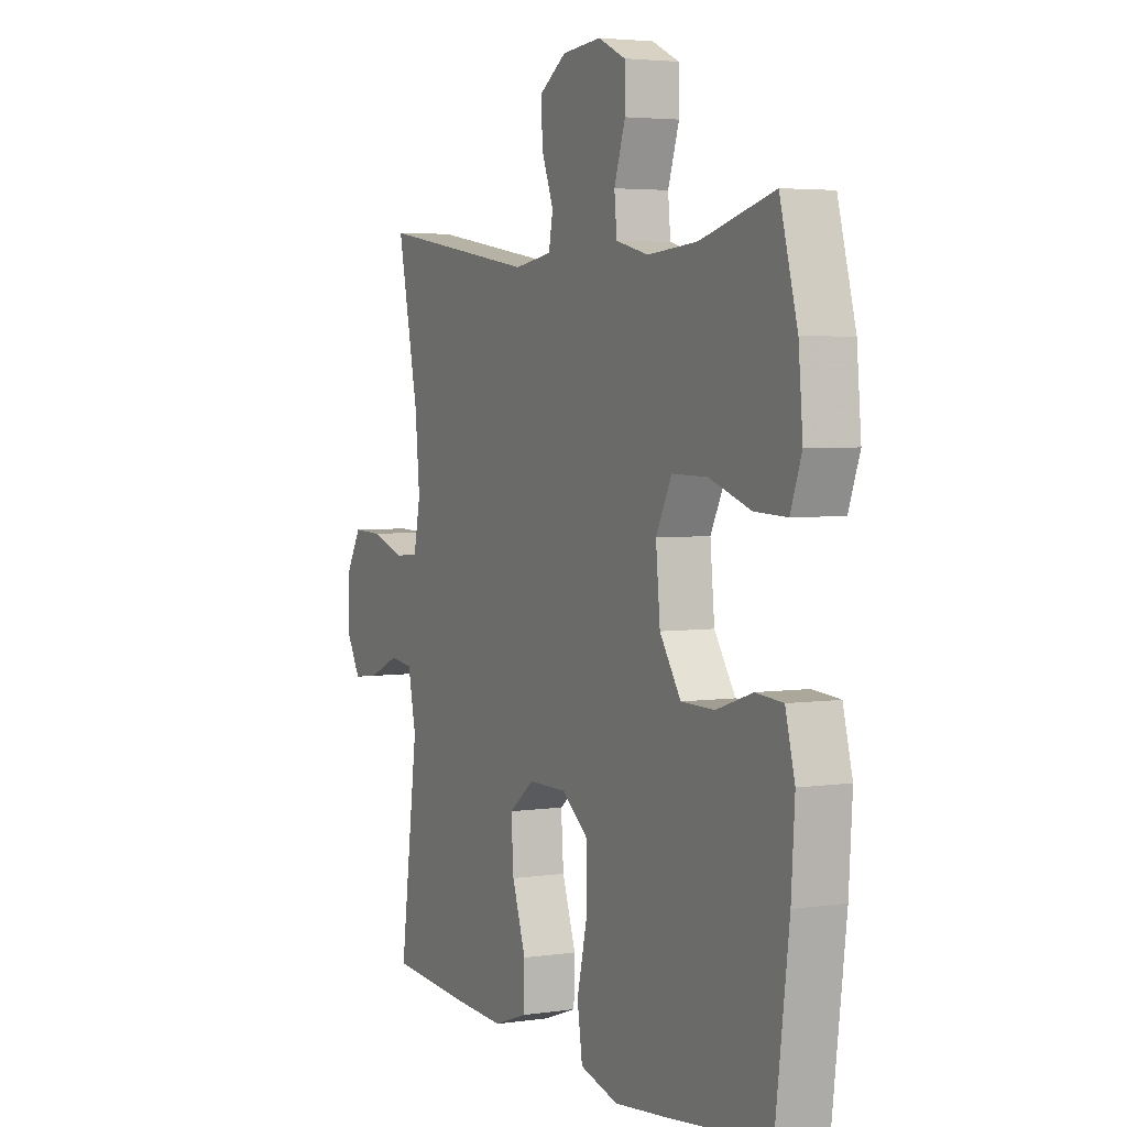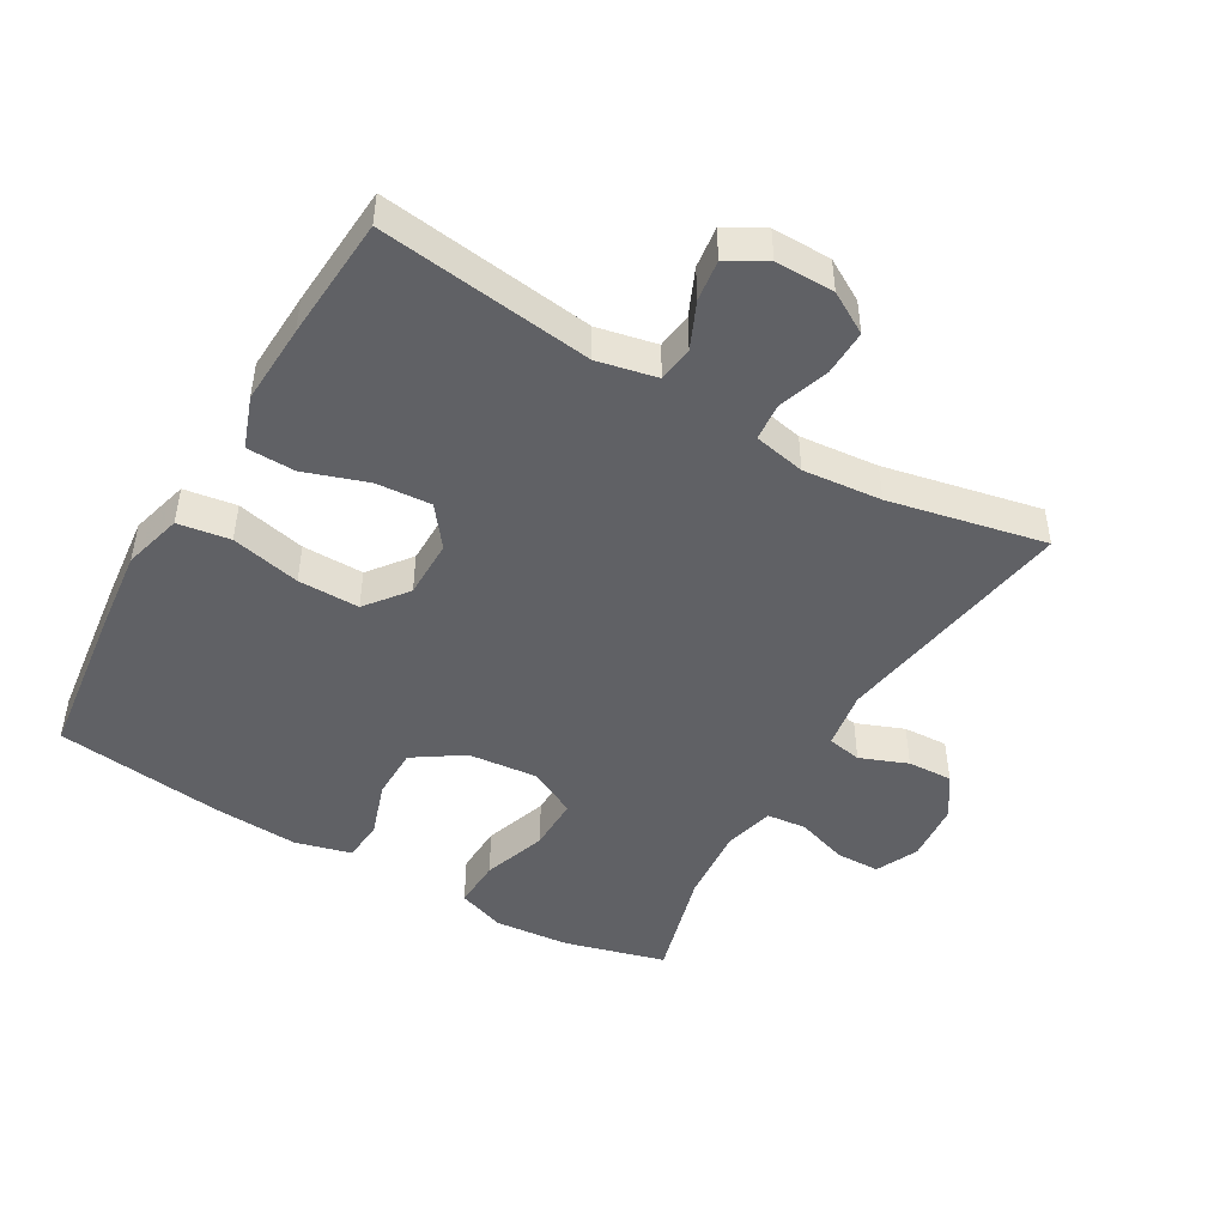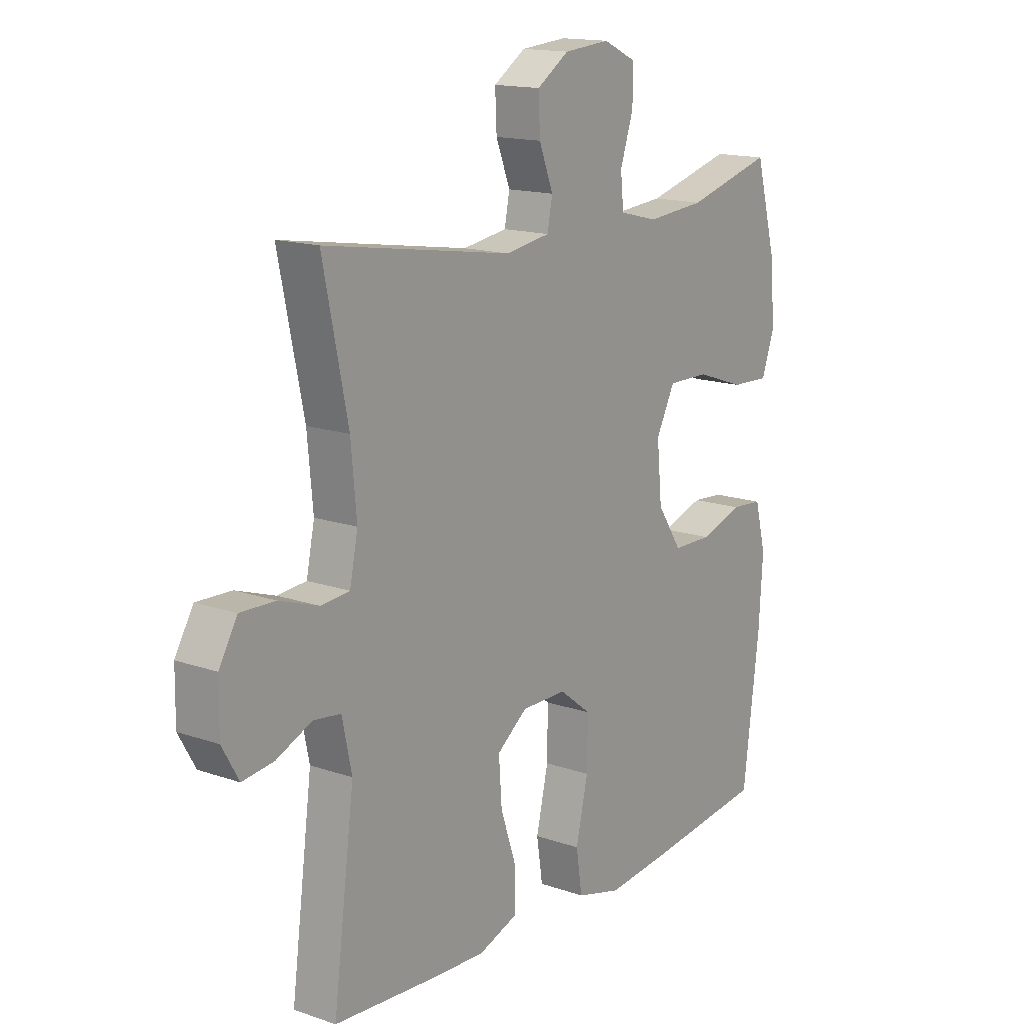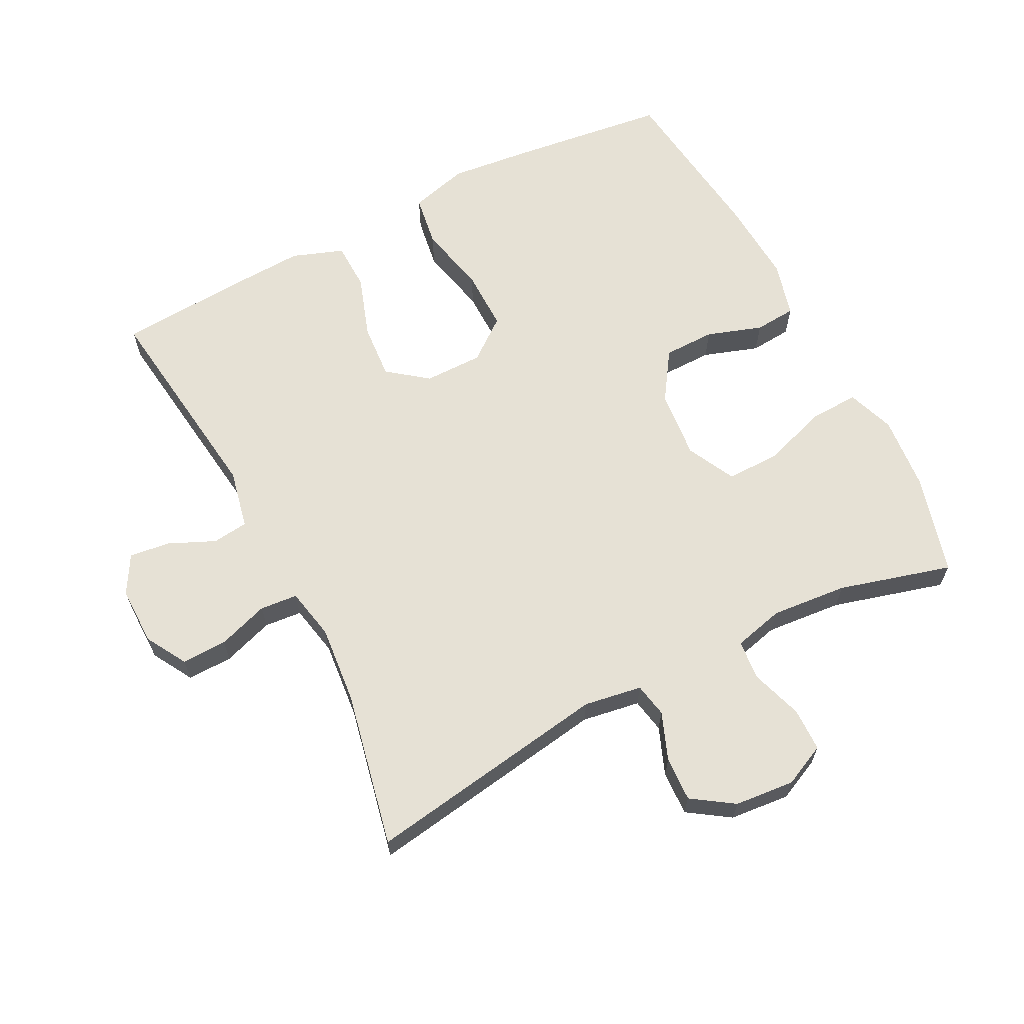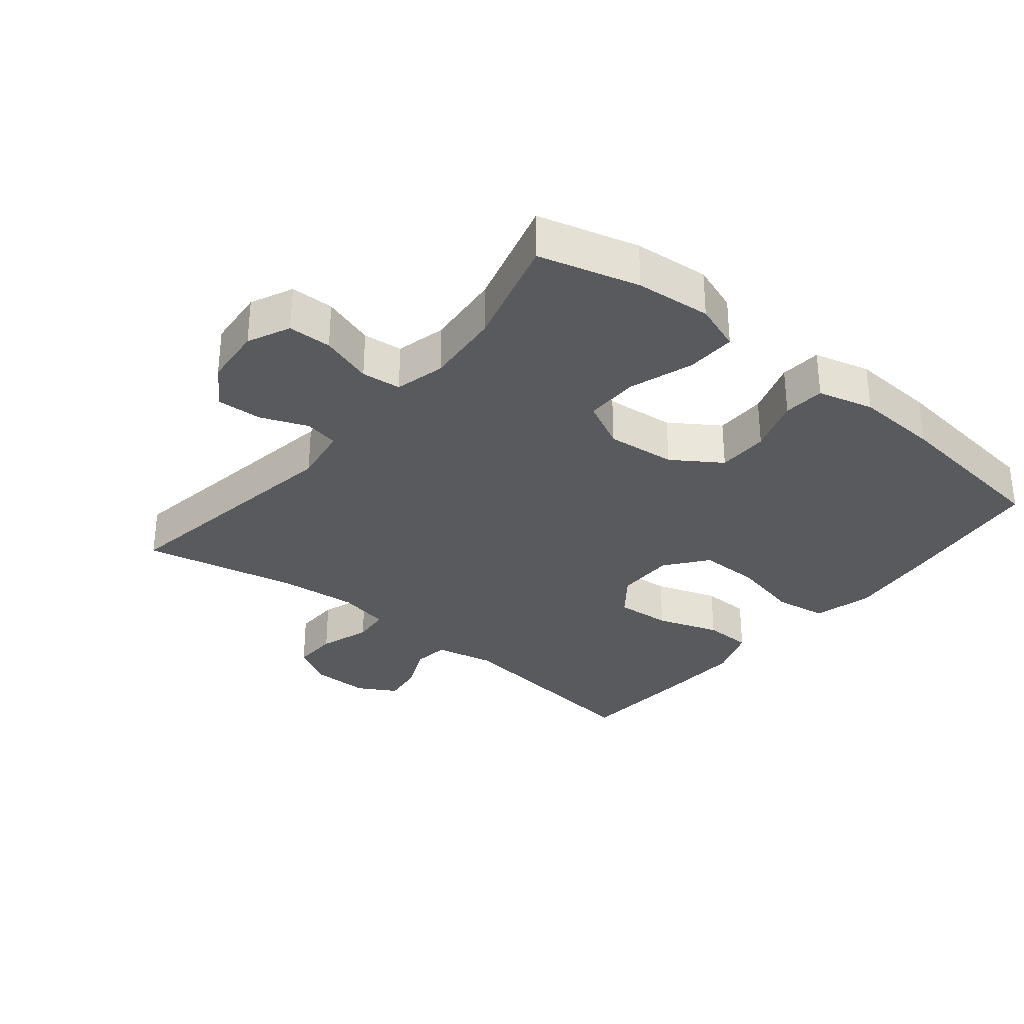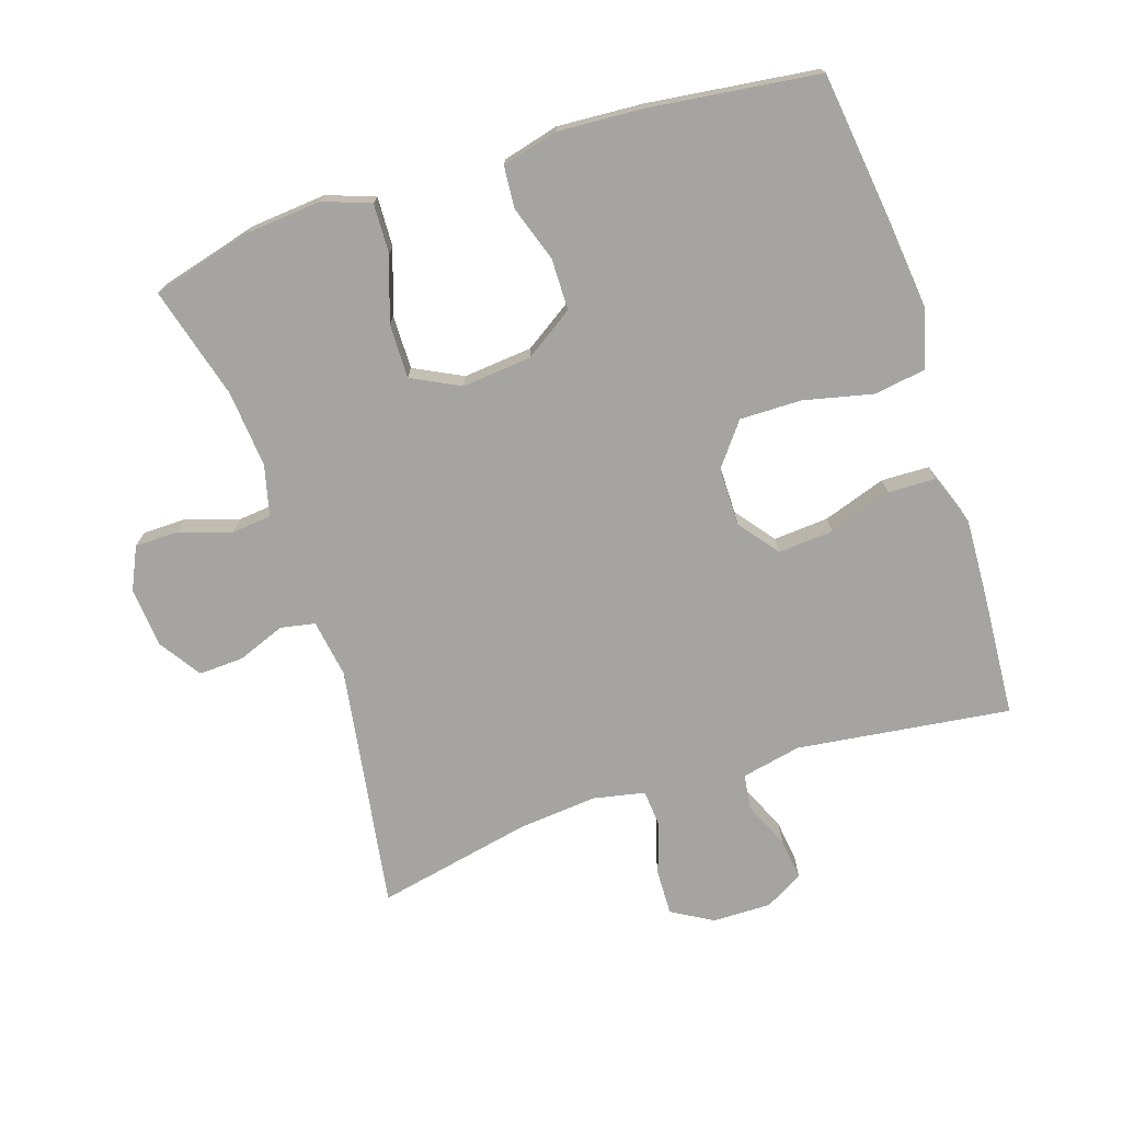
<metadata>
{"format":"obj","ext":"obj","renderer":"f3d","projection":"perspective","resolution":1024,"background":"white","views":[{"elev":3.9,"azim":63.8,"up":"+Z"},{"elev":-47.1,"azim":-120.1,"up":"+Y"},{"elev":15.3,"azim":-53.7,"up":"+Z"},{"elev":64.3,"azim":-27.1,"up":"+Y"},{"elev":-31.8,"azim":50.9,"up":"+Y"},{"elev":-73.3,"azim":108.1,"up":"+Y"}]}
</metadata>
<code>
v 0.5 0.07 -0.5
v 0.268 0.07 -0.529
v 0.138 0.07 -0.543
v 0.049 0.07 -0.519
v 0.037 0.07 -0.44
v 0.061 0.07 -0.335
v 0.062 0.07 -0.242
v -0.001 0.07 -0.193
v -0.09 0.07 -0.193
v -0.15 0.07 -0.239
v -0.144 0.07 -0.323
v -0.112 0.07 -0.418
v -0.114 0.07 -0.491
v -0.192 0.07 -0.519
v -0.313 0.07 -0.513
v -0.5 0.07 -0.5
v -0.458 0.07 -0.177
v -0.477 0.07 -0.087
v -0.531 0.07 -0.08
v -0.601 0.07 -0.111
v -0.663 0.07 -0.119
v -0.696 0.07 -0.061
v -0.695 0.07 0.028
v -0.659 0.07 0.09
v -0.59 0.07 0.088
v -0.513 0.07 0.062
v -0.456 0.07 0.067
v -0.44 0.07 0.145
v -0.451 0.07 0.264
v -0.5 0.07 0.5
v -0.129 0.07 0.441
v -0.041 0.07 0.455
v -0.031 0.07 0.507
v -0.059 0.07 0.579
v -0.062 0.07 0.647
v 0.001 0.07 0.689
v 0.092 0.07 0.697
v 0.156 0.07 0.667
v 0.157 0.07 0.601
v 0.131 0.07 0.522
v 0.137 0.07 0.462
v 0.213 0.07 0.443
v 0.329 0.07 0.453
v 0.5 0.07 0.5
v 0.541 0.07 0.348
v 0.551 0.07 0.234
v 0.525 0.07 0.162
v 0.45 0.07 0.165
v 0.353 0.07 0.198
v 0.271 0.07 0.199
v 0.234 0.07 0.126
v 0.244 0.07 0.021
v 0.293 0.07 -0.053
v 0.371 0.07 -0.054
v 0.455 0.07 -0.026
v 0.518 0.07 -0.031
v 0.54 0.07 -0.116
v 0.532 0.07 -0.244
v 0.5 0 -0.5
v 0.268 0 -0.529
v 0.138 0 -0.543
v 0.049 0 -0.519
v 0.037 0 -0.44
v 0.061 0 -0.335
v 0.062 0 -0.242
v -0.001 0 -0.193
v -0.09 0 -0.193
v -0.15 0 -0.239
v -0.144 0 -0.323
v -0.112 0 -0.418
v -0.114 0 -0.491
v -0.192 0 -0.519
v -0.313 0 -0.513
v -0.5 0 -0.5
v -0.458 0 -0.177
v -0.477 0 -0.087
v -0.531 0 -0.08
v -0.601 0 -0.111
v -0.663 0 -0.119
v -0.696 0 -0.061
v -0.695 0 0.028
v -0.659 0 0.09
v -0.59 0 0.088
v -0.513 0 0.062
v -0.456 0 0.067
v -0.44 0 0.145
v -0.451 0 0.264
v -0.5 0 0.5
v -0.129 0 0.441
v -0.041 0 0.455
v -0.031 0 0.507
v -0.059 0 0.579
v -0.062 0 0.647
v 0.001 0 0.689
v 0.092 0 0.697
v 0.156 0 0.667
v 0.157 0 0.601
v 0.131 0 0.522
v 0.137 0 0.462
v 0.213 0 0.443
v 0.329 0 0.453
v 0.5 0 0.5
v 0.541 0 0.348
v 0.551 0 0.234
v 0.525 0 0.162
v 0.45 0 0.165
v 0.353 0 0.198
v 0.271 0 0.199
v 0.234 0 0.126
v 0.244 0 0.021
v 0.293 0 -0.053
v 0.371 0 -0.054
v 0.455 0 -0.026
v 0.518 0 -0.031
v 0.54 0 -0.116
v 0.532 0 -0.244
f 4 5 6
f 3 4 6
f 2 3 6
f 1 2 6
f 58 1 6
f 57 58 6
f 56 57 6
f 55 56 6
f 54 55 6
f 53 54 6 7
f 52 53 7 8
f 51 52 8 9
f 50 51 9 10
f 47 48 49
f 46 47 49
f 45 46 49
f 44 45 49
f 43 44 49
f 42 43 49 50
f 41 42 50 10
f 38 39 40
f 37 38 40
f 36 37 40
f 35 36 40
f 34 35 40
f 33 34 40
f 40 41 10
f 33 40 10
f 32 33 10
f 29 30 31
f 31 32 10
f 29 31 10
f 28 29 10
f 24 25 26
f 23 24 26
f 22 23 26
f 21 22 26
f 20 21 26
f 19 20 26
f 18 19 26 27
f 28 10 11
f 27 28 11
f 18 27 11
f 17 18 11
f 15 16 17
f 14 15 17
f 13 14 17
f 12 13 17
f 11 12 17
f 64 63 62
f 64 62 61
f 64 61 60
f 64 60 59
f 64 59 116
f 64 116 115
f 64 115 114
f 64 114 113
f 64 113 112
f 65 64 112 111
f 66 65 111 110
f 67 66 110 109
f 68 67 109 108
f 107 106 105
f 107 105 104
f 107 104 103
f 107 103 102
f 107 102 101
f 108 107 101 100
f 68 108 100 99
f 98 97 96
f 98 96 95
f 98 95 94
f 98 94 93
f 98 93 92
f 98 92 91
f 68 99 98
f 68 98 91
f 68 91 90
f 89 88 87
f 68 90 89
f 68 89 87
f 68 87 86
f 84 83 82
f 84 82 81
f 84 81 80
f 84 80 79
f 84 79 78
f 84 78 77
f 85 84 77 76
f 69 68 86
f 69 86 85
f 69 85 76
f 69 76 75
f 75 74 73
f 75 73 72
f 75 72 71
f 75 71 70
f 75 70 69
f 1 59 60 2
f 2 60 61 3
f 3 61 62 4
f 4 62 63 5
f 5 63 64 6
f 6 64 65 7
f 7 65 66 8
f 8 66 67 9
f 9 67 68 10
f 10 68 69 11
f 11 69 70 12
f 12 70 71 13
f 13 71 72 14
f 14 72 73 15
f 15 73 74 16
f 16 74 75 17
f 17 75 76 18
f 18 76 77 19
f 19 77 78 20
f 20 78 79 21
f 21 79 80 22
f 22 80 81 23
f 23 81 82 24
f 24 82 83 25
f 25 83 84 26
f 26 84 85 27
f 27 85 86 28
f 28 86 87 29
f 29 87 88 30
f 30 88 89 31
f 31 89 90 32
f 32 90 91 33
f 33 91 92 34
f 34 92 93 35
f 35 93 94 36
f 36 94 95 37
f 37 95 96 38
f 38 96 97 39
f 39 97 98 40
f 40 98 99 41
f 41 99 100 42
f 42 100 101 43
f 43 101 102 44
f 44 102 103 45
f 45 103 104 46
f 46 104 105 47
f 47 105 106 48
f 48 106 107 49
f 49 107 108 50
f 50 108 109 51
f 51 109 110 52
f 52 110 111 53
f 53 111 112 54
f 54 112 113 55
f 55 113 114 56
f 56 114 115 57
f 57 115 116 58
f 58 116 59 1

</code>
